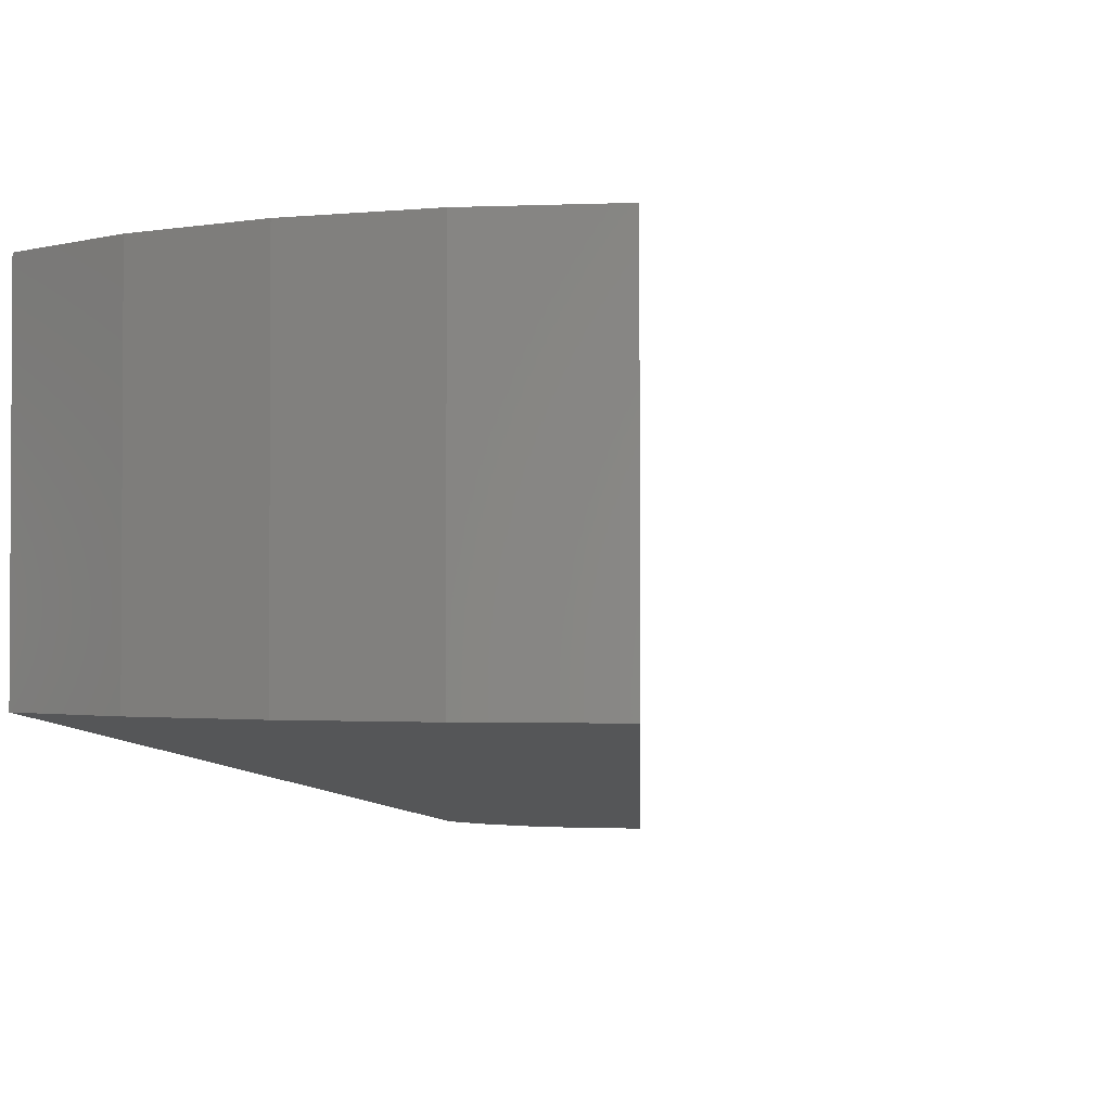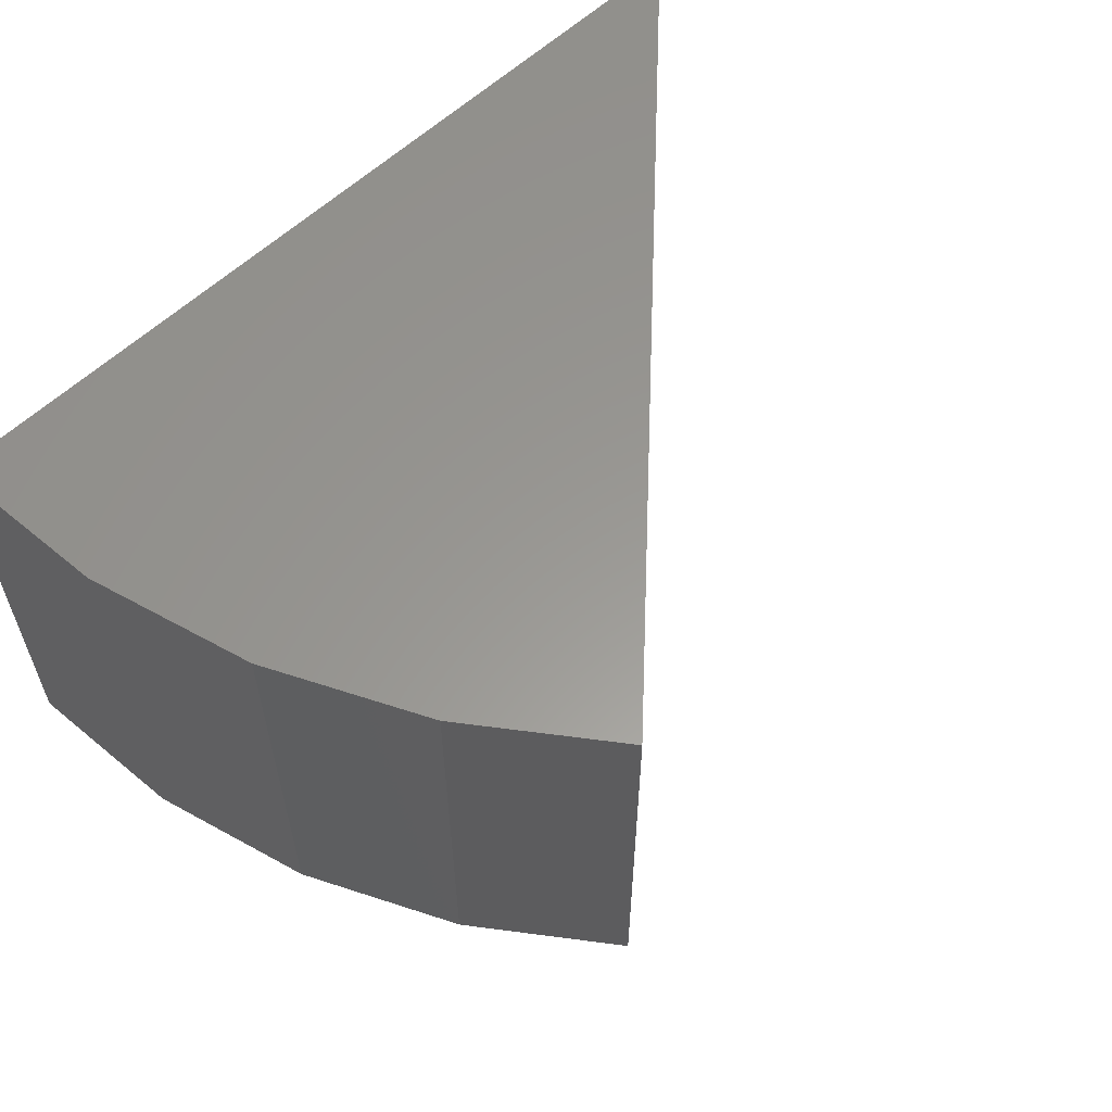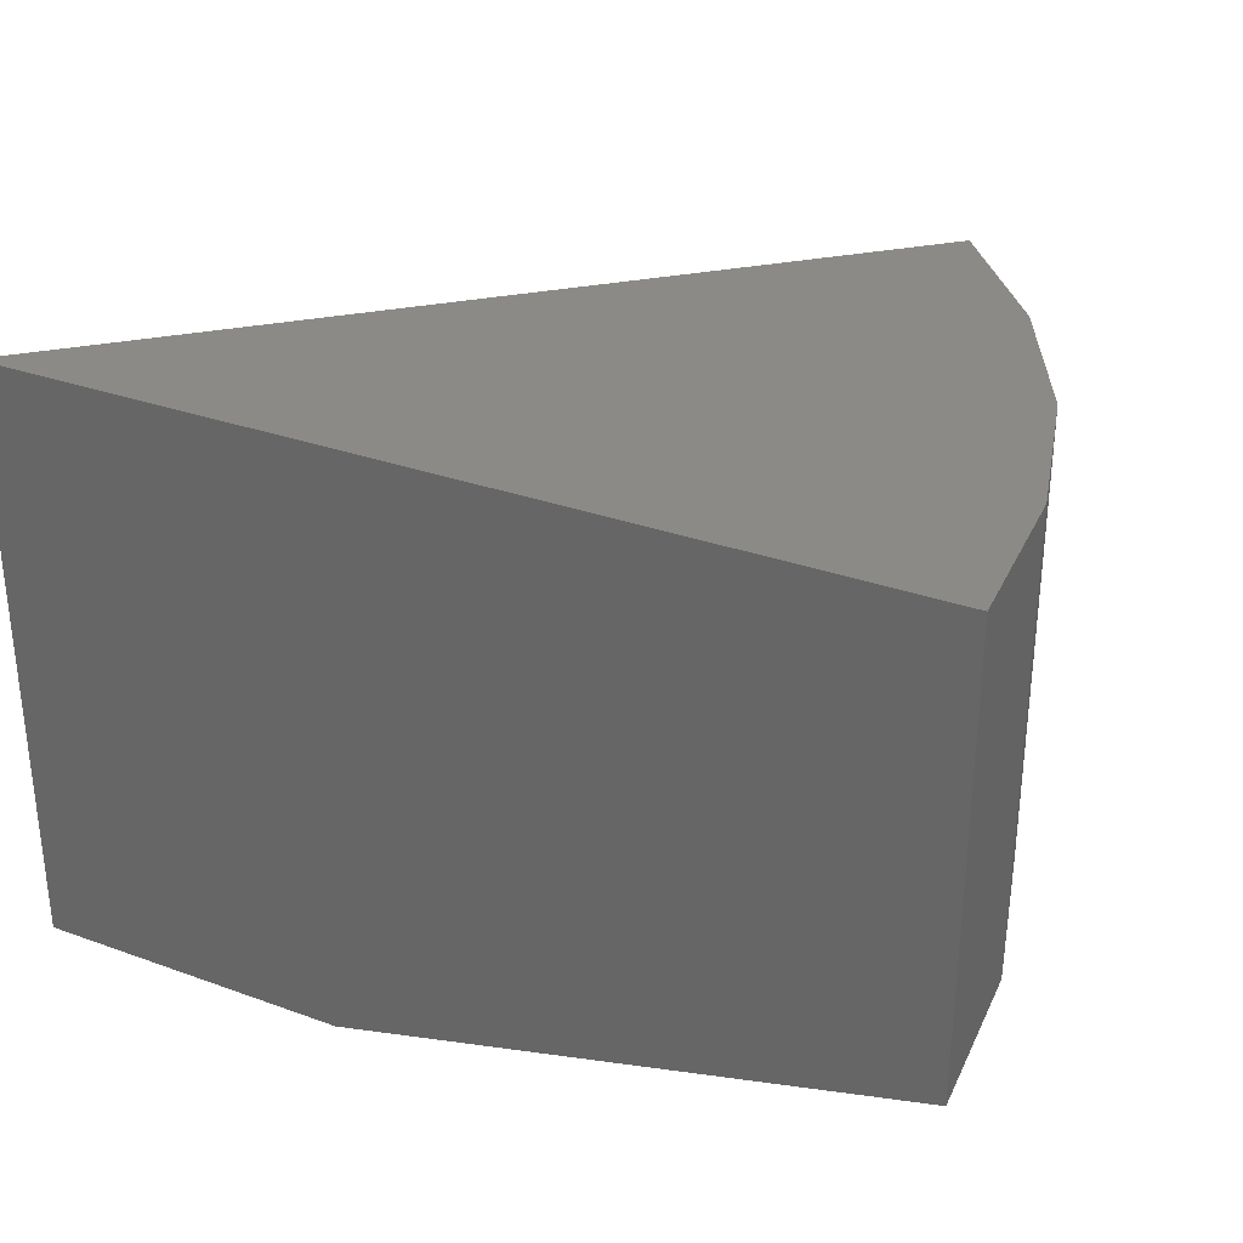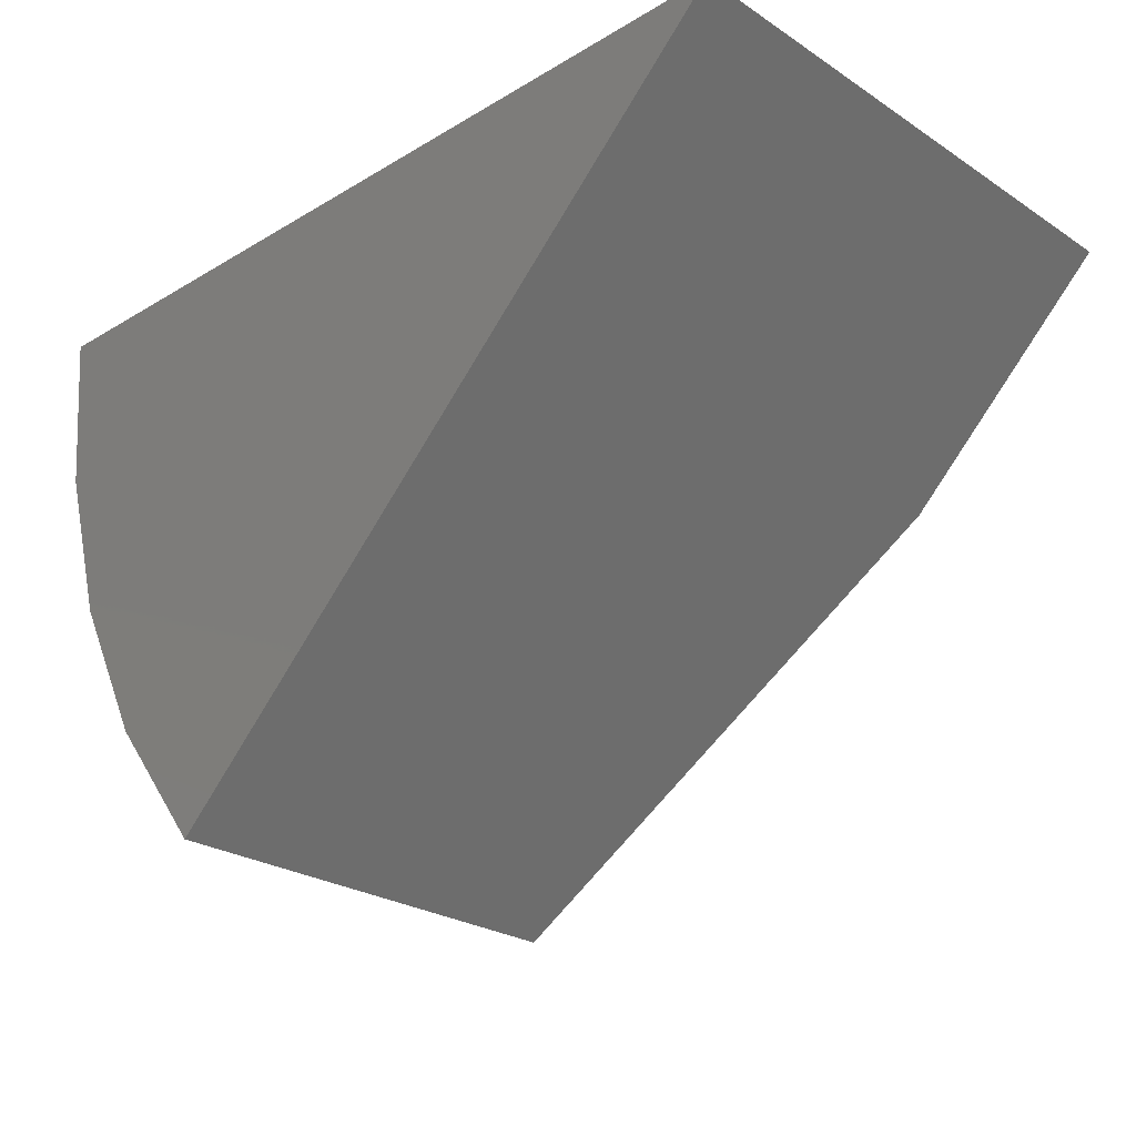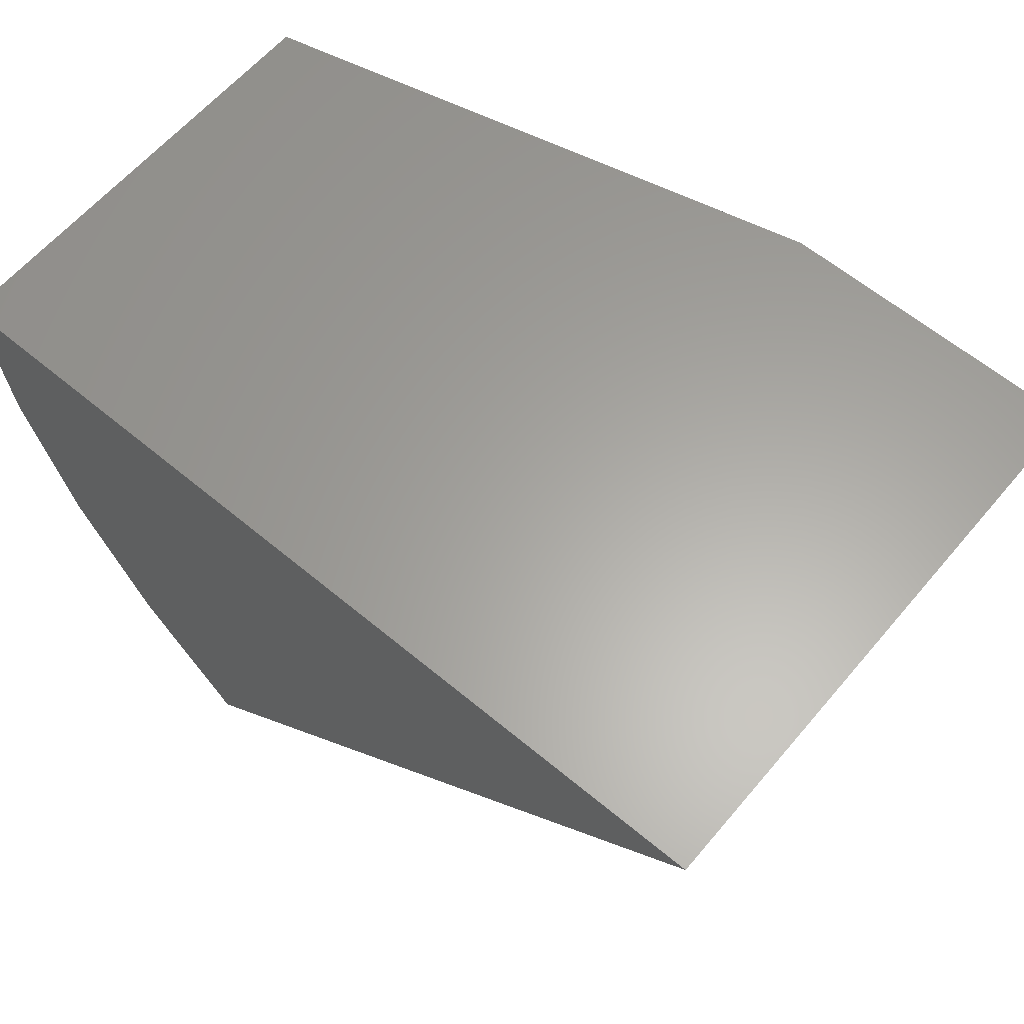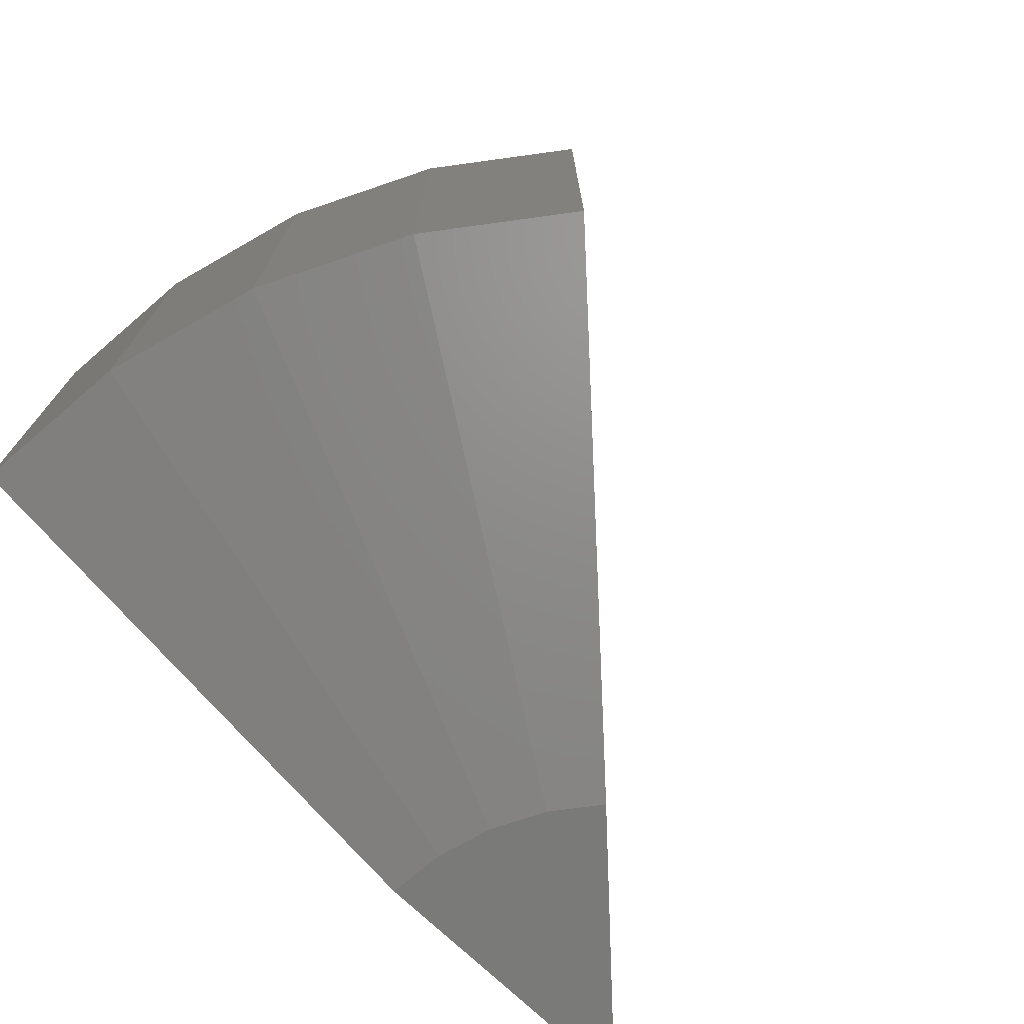
<metadata>
{"format":"stl","ext":"stl","renderer":"f3d","projection":"perspective","resolution":1024,"background":"white","views":[{"elev":-1.8,"azim":-44.2,"up":"+Z"},{"elev":59.2,"azim":-44.0,"up":"+Z"},{"elev":31.0,"azim":-152.7,"up":"+Z"},{"elev":-25.3,"azim":43.7,"up":"+Y"},{"elev":62.0,"azim":40.2,"up":"+Y"},{"elev":-72.8,"azim":-43.9,"up":"+Z"}]}
</metadata>
<code>
# stl→obj: 17 verts, 30 faces
v 0.75 0 0.4974
v 0.2084 -0.5188 0.4974
v 0.75 0 -4.592e-17
v 0.2084 -0.5188 0.1172
v 0.5582 -0.1837 -2.966e-17
v 0.4844 0 -2.966e-17
v 7.176e-18 0 0.1172
v 3.046e-17 0 0.4974
v 0.1197 -0.4065 0.1172
v 0.1197 -0.4065 0.4974
v 0.05404 -0.2795 0.1172
v 0.05404 -0.2795 0.4974
v 0.01363 -0.1424 0.1172
v 0.01363 -0.1424 0.4974
v 0.5268 -0.144 0
v 0.5035 -0.099 0
v 0.4892 -0.05042 0
f 1 2 3
f 3 2 4
f 3 4 5
f 6 7 3
f 3 7 8
f 3 8 1
f 4 2 9
f 9 2 10
f 9 10 11
f 11 10 12
f 11 12 13
f 13 12 14
f 13 14 7
f 7 14 8
f 3 5 15
f 3 15 16
f 3 16 17
f 3 17 6
f 7 6 13
f 13 6 17
f 13 17 11
f 11 17 16
f 11 16 9
f 9 16 15
f 9 15 4
f 4 15 5
f 1 8 2
f 2 8 14
f 2 14 10
f 10 14 12

</code>
